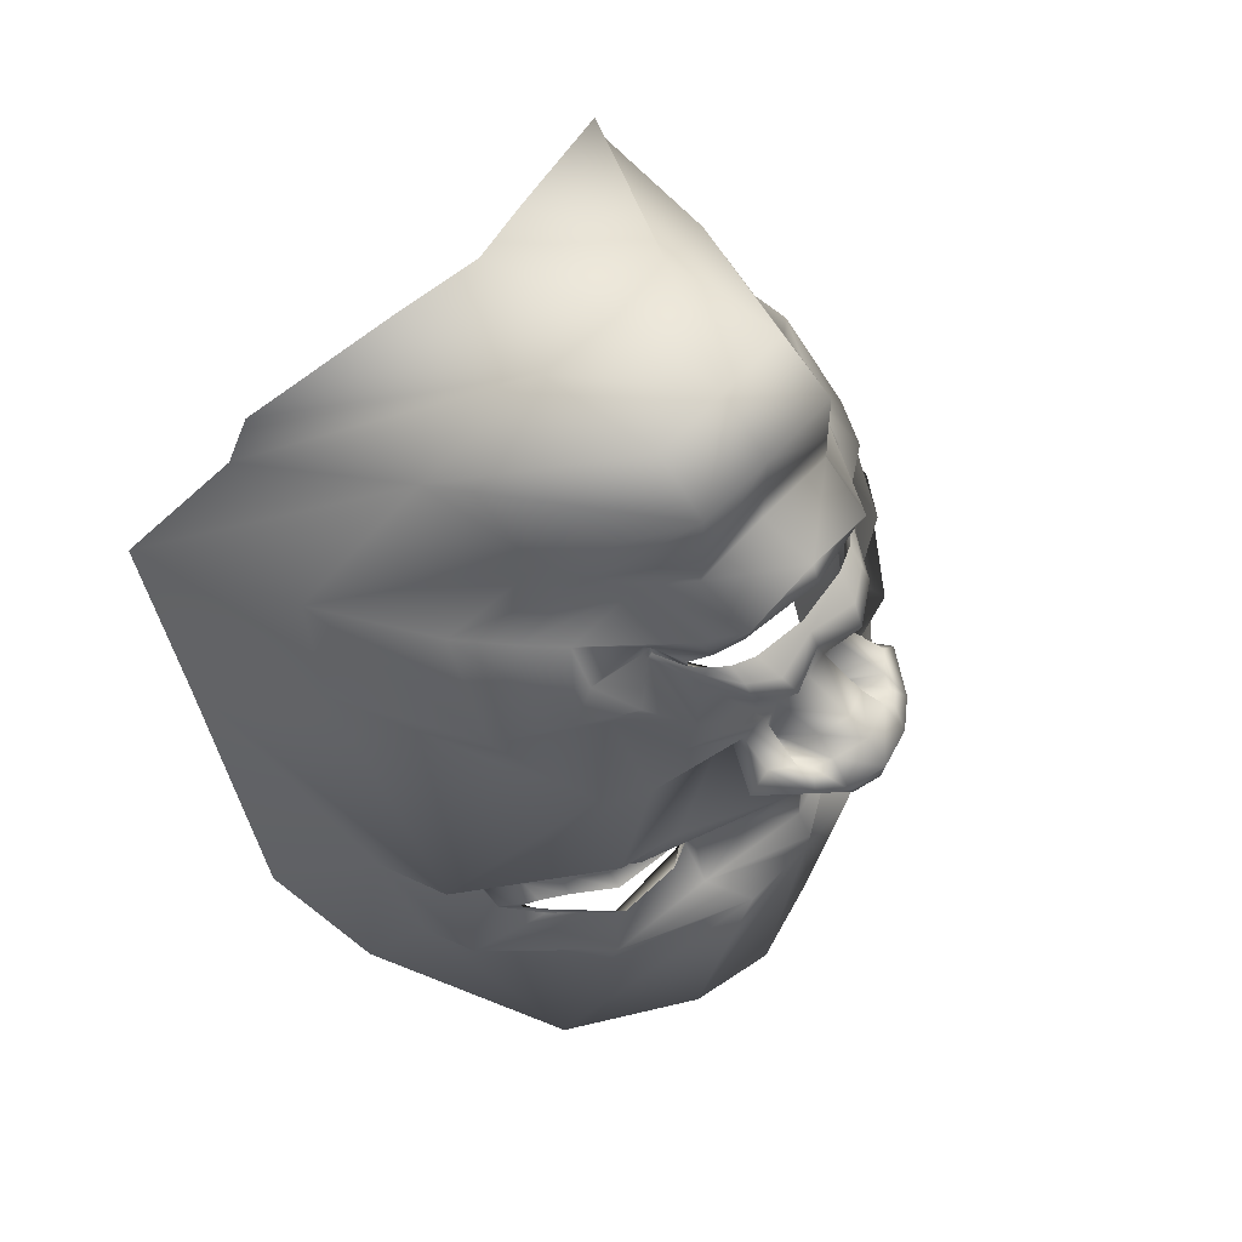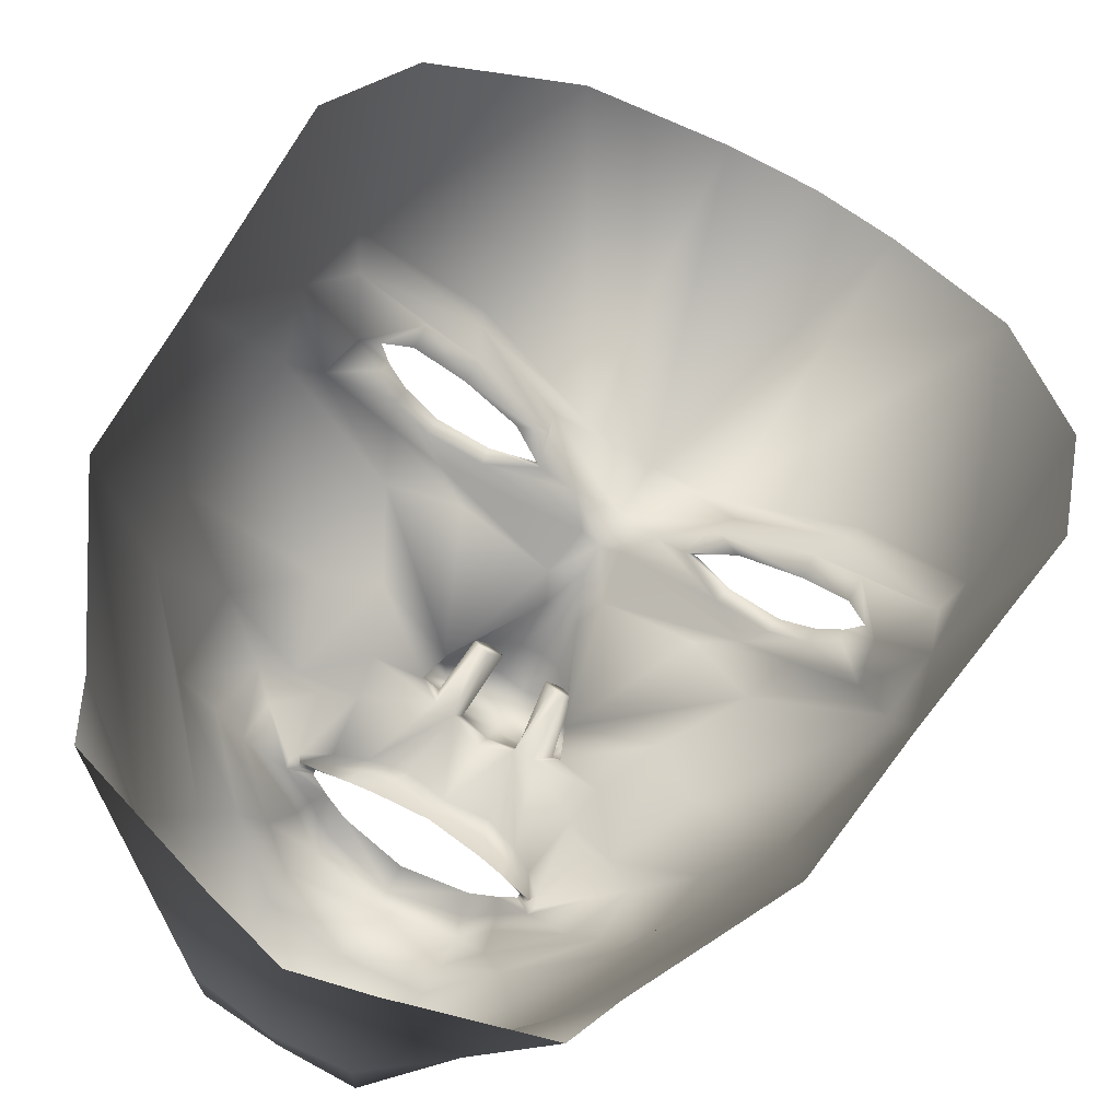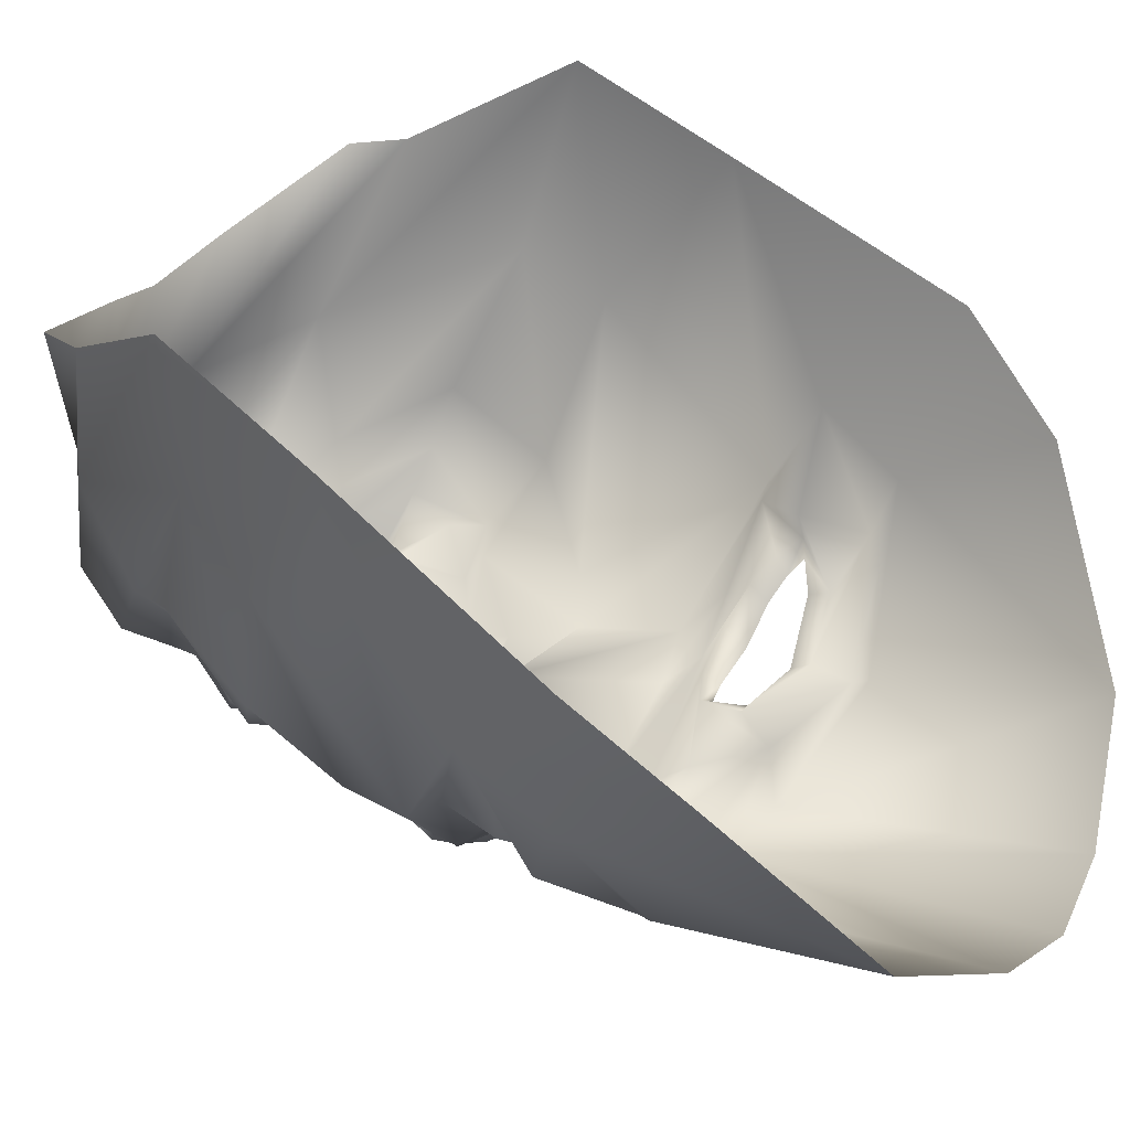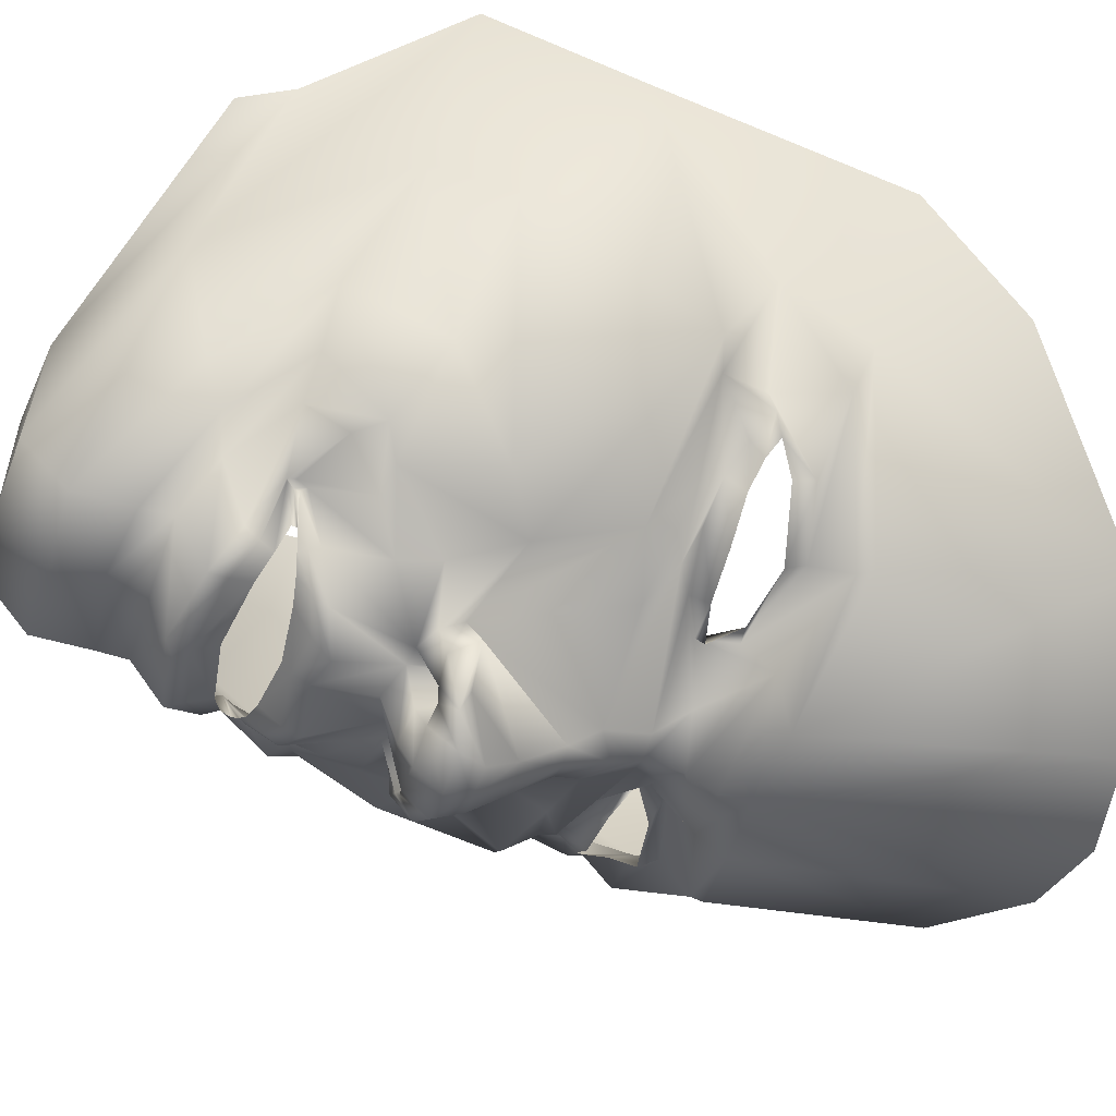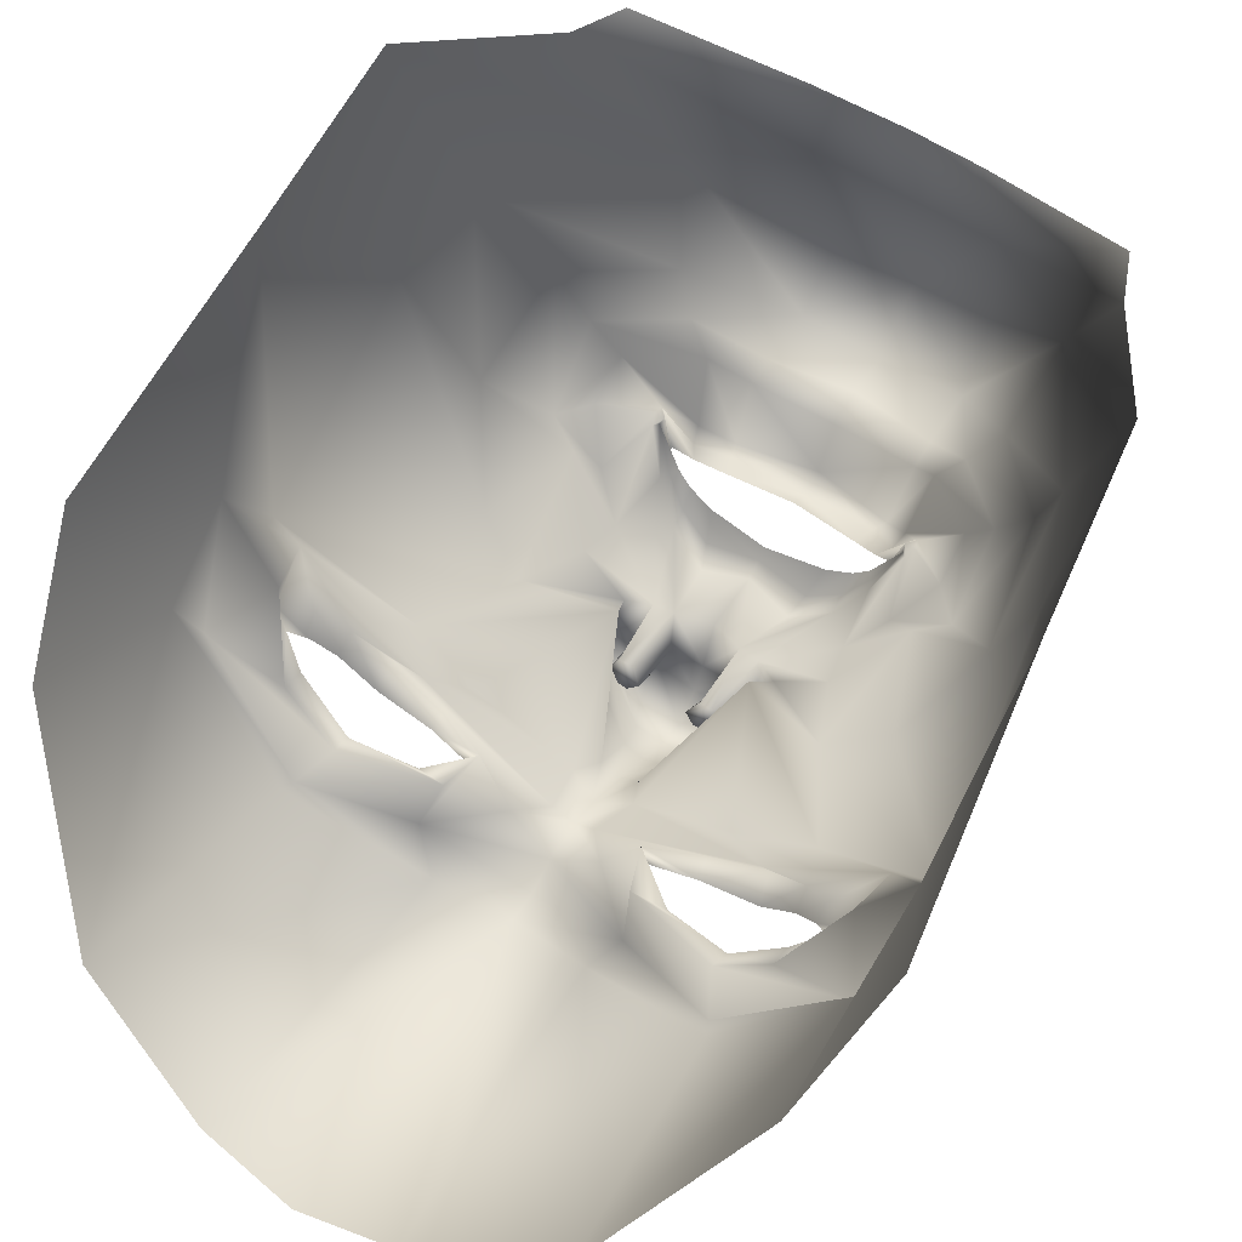
<metadata>
{"format":"obj","ext":"obj","renderer":"f3d","projection":"perspective","resolution":1024,"background":"white","views":[{"elev":59.1,"azim":131.3,"up":"+Y"},{"elev":77.9,"azim":-149.0,"up":"+Z"},{"elev":31.3,"azim":-59.5,"up":"+Z"},{"elev":-49.0,"azim":-107.9,"up":"+Z"},{"elev":59.6,"azim":32.2,"up":"+Z"}]}
</metadata>
<code>
o Plane.001_Plane
v  1.039 -0.8791 0.4651
v  1.035 -0.4427 0.3377
v  0.2503 -0.8924 -0.2595
v  0.0987 -0.4095 -0.2447
v  0.2581 1.263 0.1757
v  0.3283 -0.8274 -0.1192
v  1.008 -0.8122 0.2693
v  0.8805 0.3541 1.006
v  0.0679 -0.5619 -0.1821
v  0.9209 -0.4786 0.3334
v  0.4016 0.5296 0.0629
v  0.1668 0.4152 -0.2277
v  0.2337 0.6604 -0.1495
v  0.4122 0.5673 0.0803
v  0.3626 0.5188 -0.0372
v  0.1889 0.4773 -0.1481
v  0.2212 0.5914 -0.1264
v  0.3606 0.5345 -0.0328
v  0.4735 0.3278 0.0366
v  0.1087 0.1428 -0.1802
v  0.5564 0.5713 0.2308
v  0.2727 0.8283 0.001
v  0.0605 -0.3231 -0.2962
v  0.2684 1.114 0.003
v  0.6648 0.0226 0.0442
v  0.7567 0.5393 0.5272
v  0.6598 -0.9343 -0.0373
v  0.4155 -0.4164 -0.0731
v  0.5424 -0.4833 -0.0267
v  0.6803 -0.9818 -0.026
v  0.2658 0.4442 -0.1713
v  0.2694 0.492 -0.1188
v  0.1747 0.1354 -0.1809
v  0.2131 0.0107 -0.0773
v  1.051 -0.6073 0.6366
v  0.1446 -0.6534 -0.1373
v  0.891 -0.6207 0.3383
v  0.2971 -0.7425 0.0017
v  0.7636 -0.7983 0.1837
v  0.4173 -0.5485 0.0067
v  0.8017 -0.5936 0.2337
v  0.599 -0.8221 0.0259
v  0.5998 -0.5302 0.0856
v  0.2585 -0.6248 0.0249
v  0.8994 -0.6351 0.2568
v  0.3989 -0.717 -0.046
v  0.7659 -0.7236 0.1529
v  0.4314 -0.6074 -0.0233
v  0.7974 -0.6361 0.1754
v  0.6062 -0.7515 -0.0196
v  0.6107 -0.5988 0.0031
v  0.2823 -0.6442 -0.0182
v  0.8446 -0.6697 0.2212
v  0.1219 0.0833 -0.4086
v  0.0893 -0.0886 -0.4755
v  0.179 0.0707 -0.3759
v  0.2377 -0.0036 -0.367
v  0.1104 -0.0756 -0.166
v  0.1524 -0.084 -0.1566
v  0.1096 -0.1103 -0.2417
v  0.1386 -0.1112 -0.234
v  0.2687 0.9254 0.002
v  0.5515 0.3073 0.0831
v  0.6451 0.5518 0.3589
v  0.2479 0.095 -0.168
v  0.1326 -0 -0.486
v  0.2182 0.0228 -0.4249
v  0.3418 -0.0008 -0.2781
v  0.0683 -0.1877 -0.4056
v  0.2083 0.078 -0.3422
v  0.1005 0.1121 -0.3338
v  0.1745 -0.0948 -0.1977
v  0.0775 -0.0992 -0.2134
v  0.2756 0.0765 -0.2852
v  0.9658 0.1089 0.8528
v  0.3612 0.5277 -0.0346
v  0.3942 0.5448 0.0756
v  0.561 0.438 0.1535
v  0.8105 0.2332 0.3287
v  0.6471 0.3554 0.1339
v  0.6021 0.9412 0.74
v  0.3313 0.6069 -0.0869
v  0.3017 0.5606 -0.084
v  0.3719 0.7389 0.1552
v  0.5228 0.835 0.3634
v  0.4467 0.768 0.2586
v  1.092 -1.351 0.7111
v  0.2581 1.233 0.5952
v  1.051 0.2591 1.583
v  1.105 -0.2465 1.359
v  0.81 0.7241 1.315
v  0.3059 -1.868 -0.1031
v  0.7502 -1.728 0.1375
v  1.202 -0.9959 1.011
v  0.2581 1.034 1.144
v  0.7418 0.8915 1.289
v  0.4135 0.5103 0.069
v  0.4207 0.5702 0.0803
v  0.1451 0.3548 -0.2755
v  0.2541 0.7219 -0.1688
v  0.266 0.3969 -0.2048
v  0.4278 0.5449 0.0756
v  0.3454 0.6543 -0.06
v  0.6467 -0.3478 -0.0383
v  0.7013 -0.4795 0.1157
v  0.3372 0.4813 -0.0775
v  0.3182 0.5048 -0.0796
v  0.3763 0.2542 -0.091
v  0.4918 -0.0798 -0.0231
v  0.7192 -0.549 0.159
v  0.7259 -0.6104 0.1078
v  0.4018 0.1273 -0.0751
v  0.3476 0.4474 -0.0733
v  -1.039 -0.8791 0.4651
v  0 -0.8728 -0.2778
v  -1.035 -0.4427 0.3377
v  0 -0.4672 -0.2566
v  -0.2503 -0.8924 -0.2595
v  -0.0987 -0.4095 -0.2447
v  0 1.274 0.1664
v  -0.2581 1.263 0.1757
v  0 -0.7738 -0.2869
v  -0.3283 -0.8274 -0.1192
v  -1.008 -0.8122 0.2693
v  -0.8805 0.3541 1.006
v  -0.0679 -0.5619 -0.1821
v  -0.9209 -0.4786 0.3334
v  0 -0.5559 -0.2215
v  -0.4016 0.5296 0.0629
v  0 0.4295 -0.1971
v  -0.1668 0.4152 -0.2277
v  0 0.7055 -0.2034
v  -0.2337 0.6604 -0.1495
v  -0.4122 0.5673 0.0803
v  -0.3626 0.5188 -0.0372
v  0 0.4587 -0.1654
v  -0.1889 0.4773 -0.1481
v  0 0.6256 -0.1515
v  -0.2212 0.5914 -0.1264
v  -0.3606 0.5345 -0.0328
v  -0.4735 0.3278 0.0366
v  -0.1087 0.1428 -0.1802
v  -0.5564 0.5713 0.2308
v  0 0.8286 0.0061
v  -0.2727 0.8283 0.001
v  0 0.1846 -0.2076
v  -0.0605 -0.3231 -0.2962
v  -0.2684 1.114 0.003
v  0 -0.3307 -0.3131
v  -0.6648 0.0226 0.0442
v  -0.7567 0.5393 0.5272
v  0 1.104 0.0055
v  -0.6598 -0.9343 -0.0373
v  -0.4155 -0.4164 -0.0731
v  -0.5424 -0.4833 -0.0267
v  -0.6803 -0.9818 -0.026
v  -0.2658 0.4442 -0.1713
v  -0.2694 0.492 -0.1188
v  -0.1747 0.1354 -0.1809
v  -0.2131 0.0107 -0.0773
v  -1.051 -0.6073 0.6366
v  -0.1446 -0.6534 -0.1373
v  -0.891 -0.6207 0.3383
v  0 -0.6811 -0.234
v  -0.2971 -0.7425 0.0017
v  -0.7636 -0.7983 0.1837
v  -0.4173 -0.5485 0.0067
v  -0.8017 -0.5936 0.2337
v  -0.599 -0.8221 0.0259
v  -0.5998 -0.5302 0.0856
v  -0.2585 -0.6248 0.0249
v  -0.8994 -0.6351 0.2568
v  -0.3989 -0.717 -0.046
v  -0.7659 -0.7236 0.1529
v  -0.4314 -0.6074 -0.0233
v  -0.7974 -0.6361 0.1754
v  -0.6062 -0.7515 -0.0196
v  -0.6107 -0.5988 0.0031
v  -0.2823 -0.6442 -0.0182
v  -0.8446 -0.6697 0.2212
v  -0.1219 0.0833 -0.4086
v  0 0.084 -0.4435
v  -0.0893 -0.0886 -0.4755
v  0 -0.0792 -0.5055
v  -0.179 0.0707 -0.3759
v  -0.2377 -0.0036 -0.367
v  -0.1104 -0.0756 -0.166
v  -0.1524 -0.084 -0.1566
v  -0.1096 -0.1103 -0.2417
v  -0.1386 -0.1112 -0.234
v  -0.2687 0.9254 0.002
v  -0.5515 0.3073 0.0831
v  -0.6451 0.5518 0.3589
v  0 0.9584 0.0058
v  -0.2479 0.095 -0.168
v  -0.1326 -0 -0.486
v  0 -0.0002 -0.5177
v  -0.2182 0.0228 -0.4249
v  -0.3418 -0.0008 -0.2781
v  0 0.1296 -0.3679
v  -0.0683 -0.1877 -0.4056
v  -0.2083 0.078 -0.3422
v  -0.1005 0.1121 -0.3338
v  0 -0.1995 -0.4127
v  -0.1745 -0.0948 -0.1977
v  -0.0775 -0.0992 -0.2134
v  -0.2756 0.0765 -0.2852
v  -0.9658 0.1089 0.8528
v  -0.3612 0.5277 -0.0346
v  -0.3942 0.5448 0.0756
v  -0.561 0.438 0.1535
v  -0.8105 0.2332 0.3287
v  -0.6471 0.3554 0.1339
v  -0.6021 0.9412 0.74
v  -0.3313 0.6069 -0.0869
v  -0.3017 0.5606 -0.084
v  -0.3719 0.7389 0.1552
v  -0.5228 0.835 0.3634
v  -0.4467 0.768 0.2586
v  -1.092 -1.351 0.7111
v  -0.2581 1.233 0.5952
v  -1.051 0.2591 1.583
v  -1.105 -0.2465 1.359
v  -0.81 0.7241 1.315
v  0 -1.905 -0.1668
v  -0.3059 -1.868 -0.1031
v  -0.7502 -1.728 0.1375
v  -1.202 -0.9959 1.011
v  -0.2581 1.034 1.144
v  -0.7418 0.8915 1.289
v  0 1.261 0.5558
v  0 1.097 1.067
v  -0.4135 0.5103 0.069
v  -0.4207 0.5702 0.0803
v  0 0.7733 -0.1787
v  -0.1451 0.3548 -0.2755
v  -0.2541 0.7219 -0.1688
v  0 0.3776 -0.2264
v  -0.266 0.3969 -0.2048
v  -0.4278 0.5449 0.0756
v  -0.3454 0.6543 -0.06
v  -0.6467 -0.3478 -0.0383
v  -0.7013 -0.4795 0.1157
v  -0.3372 0.4813 -0.0775
v  -0.3182 0.5048 -0.0796
v  -0.3763 0.2542 -0.091
v  -0.4918 -0.0798 -0.0231
v  -0.7192 -0.549 0.159
v  -0.7259 -0.6104 0.1078
v  -0.4018 0.1273 -0.0751
v  -0.3476 0.4474 -0.0733
g default
f 128 9 4
f 102 98 77
f 115 3 6
f 37 35 10
f 105 10 104
f 164 36 128
f 6 27 38
f 30 1 27
f 113 97 11
f 106 11 107
f 130 12 16
f 100 235 13
f 238 99 130
f 103 100 82
f 82 13 83
f 13 132 17
f 77 14 76
f 80 64 21
f 112 63 108
f 62 194 22
f 74 70 67
f 86 62 22
f 75 8 79
f 104 2 109
f 5 120 24
f 117 4 23
f 81 5 24
f 9 29 4
f 29 9 40
f 3 30 27
f 99 101 31
f 12 31 32
f 69 68 57
f 4 28 34
f 7 1 35
f 122 6 164
f 105 29 110
f 9 36 40
f 7 37 39
f 37 10 45
f 36 6 44
f 27 7 42
f 38 42 50
f 40 44 48
f 43 40 48
f 39 45 53
f 44 38 46
f 110 43 51
f 42 39 50
f 45 41 49
f 197 66 54
f 66 67 56
f 71 54 73
f 204 69 184
f 71 200 182
f 72 73 60
f 33 20 59
f 54 56 61
f 70 33 59
f 79 26 80
f 109 25 63
f 24 152 62
f 68 74 67
f 85 24 86
f 184 55 66
f 55 57 67
f 65 33 70
f 23 34 68
f 20 71 58
f 149 23 69
f 20 146 200
f 59 58 73
f 56 70 72
f 34 65 74
f 97 102 77
f 11 77 15
f 63 80 19
f 2 75 25
f 25 79 63
f 98 103 82
f 14 82 83
f 64 86 84
f 8 81 85
f 26 85 86
f 8 75 89
f 5 81 88
f 81 8 89
f 90 35 94
f 75 2 90
f 35 1 87
f 30 3 93
f 1 30 93
f 3 115 92
f 88 91 96
f 5 88 120
f 95 232 231
f 78 21 98
f 108 19 97
f 22 144 235
f 146 20 238
f 84 22 100
f 20 33 101
f 19 78 102
f 21 84 103
f 29 105 28
f 101 113 106
f 31 106 107
f 65 112 33
f 28 104 34
f 10 105 110
f 41 110 111
f 34 109 65
f 33 108 113
f 128 117 119
f 240 210 234
f 115 122 123
f 163 127 161
f 243 242 127
f 164 128 162
f 123 165 153
f 156 153 114
f 251 244 129
f 244 245 129
f 130 136 137
f 237 133 235
f 238 130 236
f 241 215 237
f 215 216 133
f 133 139 132
f 210 209 134
f 213 211 143
f 250 246 192
f 191 145 194
f 207 198 202
f 219 217 145
f 208 212 125
f 242 247 116
f 121 148 120
f 117 149 147
f 214 218 148
f 126 119 155
f 155 170 167
f 118 123 153
f 236 131 157
f 131 137 158
f 201 183 186
f 119 147 160
f 124 163 161
f 122 164 123
f 243 248 155
f 126 167 162
f 124 166 163
f 163 172 127
f 162 171 123
f 153 169 124
f 165 173 177
f 167 175 171
f 170 178 175
f 166 174 180
f 171 179 173
f 248 249 178
f 169 177 166
f 172 180 176
f 197 182 181
f 196 181 185
f 203 206 181
f 204 184 201
f 203 181 182
f 205 190 189
f 159 188 142
f 181 189 190
f 202 205 188
f 212 213 151
f 247 250 192
f 148 191 152
f 199 186 198
f 218 219 148
f 184 197 196
f 183 196 198
f 195 207 202
f 147 201 199
f 142 187 203
f 149 204 201
f 142 203 200
f 188 205 206
f 185 190 205
f 160 199 207
f 233 129 210
f 129 135 210
f 192 141 213
f 116 150 208
f 150 192 212
f 234 134 215
f 134 140 216
f 193 143 217
f 125 151 218
f 151 193 219
f 125 222 208
f 121 221 214
f 214 224 222
f 208 223 116
f 161 228 220
f 156 227 118
f 114 220 227
f 118 226 115
f 221 229 230
f 121 120 221
f 229 221 231
f 211 240 234
f 246 251 233
f 145 237 235
f 146 238 142
f 217 241 237
f 142 236 239
f 141 233 240
f 143 234 241
f 155 154 243
f 239 157 244
f 157 158 245
f 195 159 250
f 154 160 242
f 127 168 248
f 168 176 249
f 160 195 247
f 159 239 251
f 117 128 4
f 98 14 77
f 122 115 6
f 35 2 10
f 10 2 104
f 36 9 128
f 27 42 38
f 1 7 27
f 106 113 11
f 11 15 107
f 136 130 16
f 235 132 13
f 99 12 130
f 100 13 82
f 13 17 83
f 132 138 17
f 14 18 76
f 78 80 21
f 63 19 108
f 194 144 22
f 70 56 67
f 84 86 22
f 8 26 79
f 2 25 109
f 120 152 24
f 149 117 23
f 85 81 24
f 29 28 4
f 43 29 40
f 6 3 27
f 12 99 31
f 16 12 32
f 55 69 57
f 23 4 34
f 37 7 35
f 6 36 164
f 29 43 110
f 36 44 40
f 37 45 39
f 10 41 45
f 6 38 44
f 7 39 42
f 46 38 50
f 44 52 48
f 51 43 48
f 47 39 53
f 52 44 46
f 111 110 51
f 39 47 50
f 53 45 49
f 182 197 54
f 54 66 56
f 54 60 73
f 69 55 184
f 54 71 182
f 61 72 60
f 20 58 59
f 60 54 61
f 72 70 59
f 26 64 80
f 112 109 63
f 152 194 62
f 57 68 67
f 24 62 86
f 197 184 66
f 66 55 67
f 74 65 70
f 69 23 68
f 71 73 58
f 204 149 69
f 71 20 200
f 72 59 73
f 61 56 72
f 68 34 74
f 11 97 77
f 77 76 15
f 80 78 19
f 75 79 25
f 79 80 63
f 14 98 82
f 18 14 83
f 21 64 84
f 26 8 85
f 64 26 86
f 75 90 89
f 81 91 88
f 91 81 89
f 2 35 90
f 94 35 87
f 3 92 93
f 87 1 93
f 115 225 92
f 95 88 96
f 88 231 120
f 88 95 231
f 102 78 98
f 113 108 97
f 100 22 235
f 20 99 238
f 103 84 100
f 99 20 101
f 97 19 102
f 98 21 103
f 105 104 28
f 31 101 106
f 32 31 107
f 112 108 33
f 104 109 34
f 41 10 110
f 49 41 111
f 109 112 65
f 101 33 113
f 126 128 119
f 210 134 234
f 118 115 123
f 127 116 161
f 242 116 127
f 128 126 162
f 165 169 153
f 153 124 114
f 233 251 129
f 245 135 129
f 131 130 137
f 133 132 235
f 130 131 236
f 215 133 237
f 216 139 133
f 139 138 132
f 209 140 134
f 193 213 143
f 246 141 192
f 145 144 194
f 198 185 202
f 191 219 145
f 212 151 125
f 247 150 116
f 148 152 120
f 119 117 147
f 121 214 148
f 119 154 155
f 126 155 167
f 156 118 153
f 239 236 157
f 157 131 158
f 199 201 186
f 154 119 160
f 114 124 161
f 164 162 123
f 248 170 155
f 167 171 162
f 166 172 163
f 172 168 127
f 171 165 123
f 169 166 124
f 169 165 177
f 175 179 171
f 167 170 175
f 172 166 180
f 165 171 173
f 170 248 178
f 177 174 166
f 168 172 176
f 196 197 181
f 198 196 185
f 206 189 181
f 184 183 201
f 200 203 182
f 206 205 189
f 188 187 142
f 185 181 190
f 159 202 188
f 213 193 151
f 150 247 192
f 191 194 152
f 207 199 198
f 219 191 148
f 183 184 196
f 186 183 198
f 159 195 202
f 160 147 199
f 187 206 203
f 147 149 201
f 146 142 200
f 187 188 206
f 202 185 205
f 195 160 207
f 240 233 210
f 135 209 210
f 141 211 213
f 150 212 208
f 192 213 212
f 241 234 215
f 215 134 216
f 219 193 217
f 214 125 218
f 218 151 219
f 222 223 208
f 221 224 214
f 125 214 222
f 161 223 228
f 223 161 116
f 114 161 220
f 227 226 118
f 156 114 227
f 226 225 115
f 224 221 230
f 120 231 221
f 232 229 231
f 143 211 234
f 141 246 233
f 144 145 235
f 238 236 142
f 145 217 237
f 159 142 239
f 211 141 240
f 217 143 241
f 154 242 243
f 251 239 244
f 244 157 245
f 159 246 250
f 160 247 242
f 243 127 248
f 248 168 249
f 195 250 247
f 246 159 251

</code>
